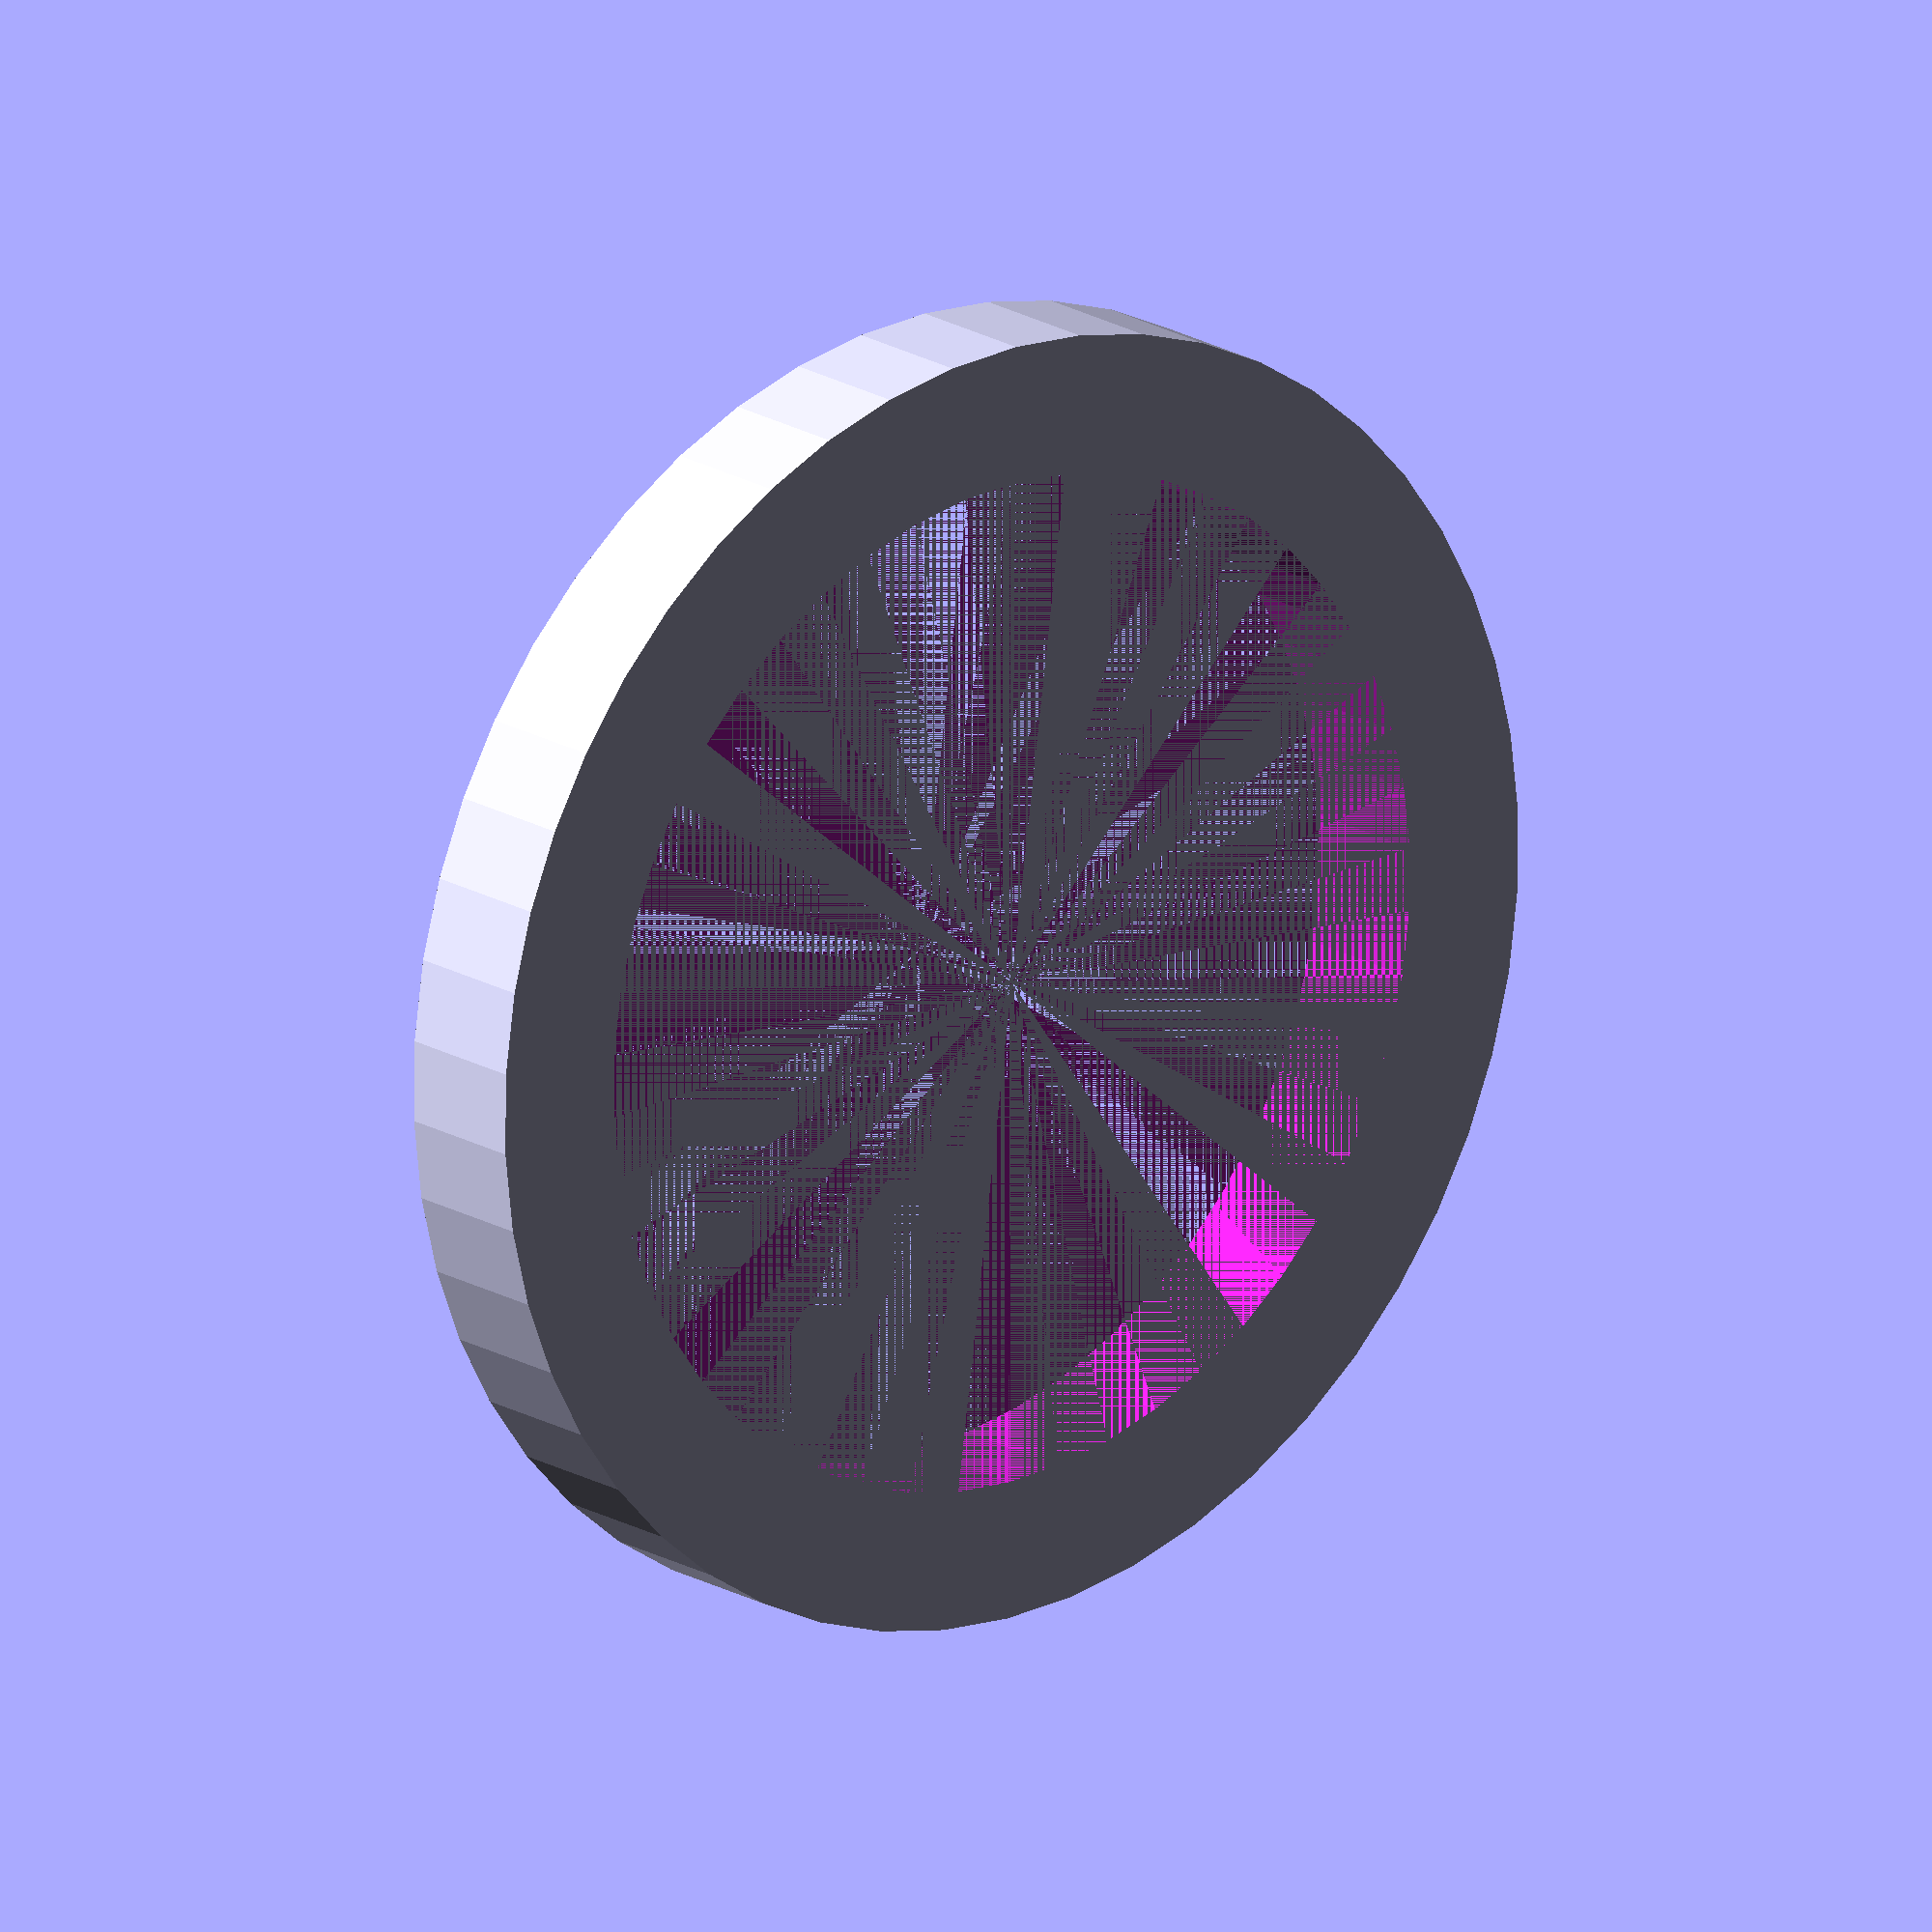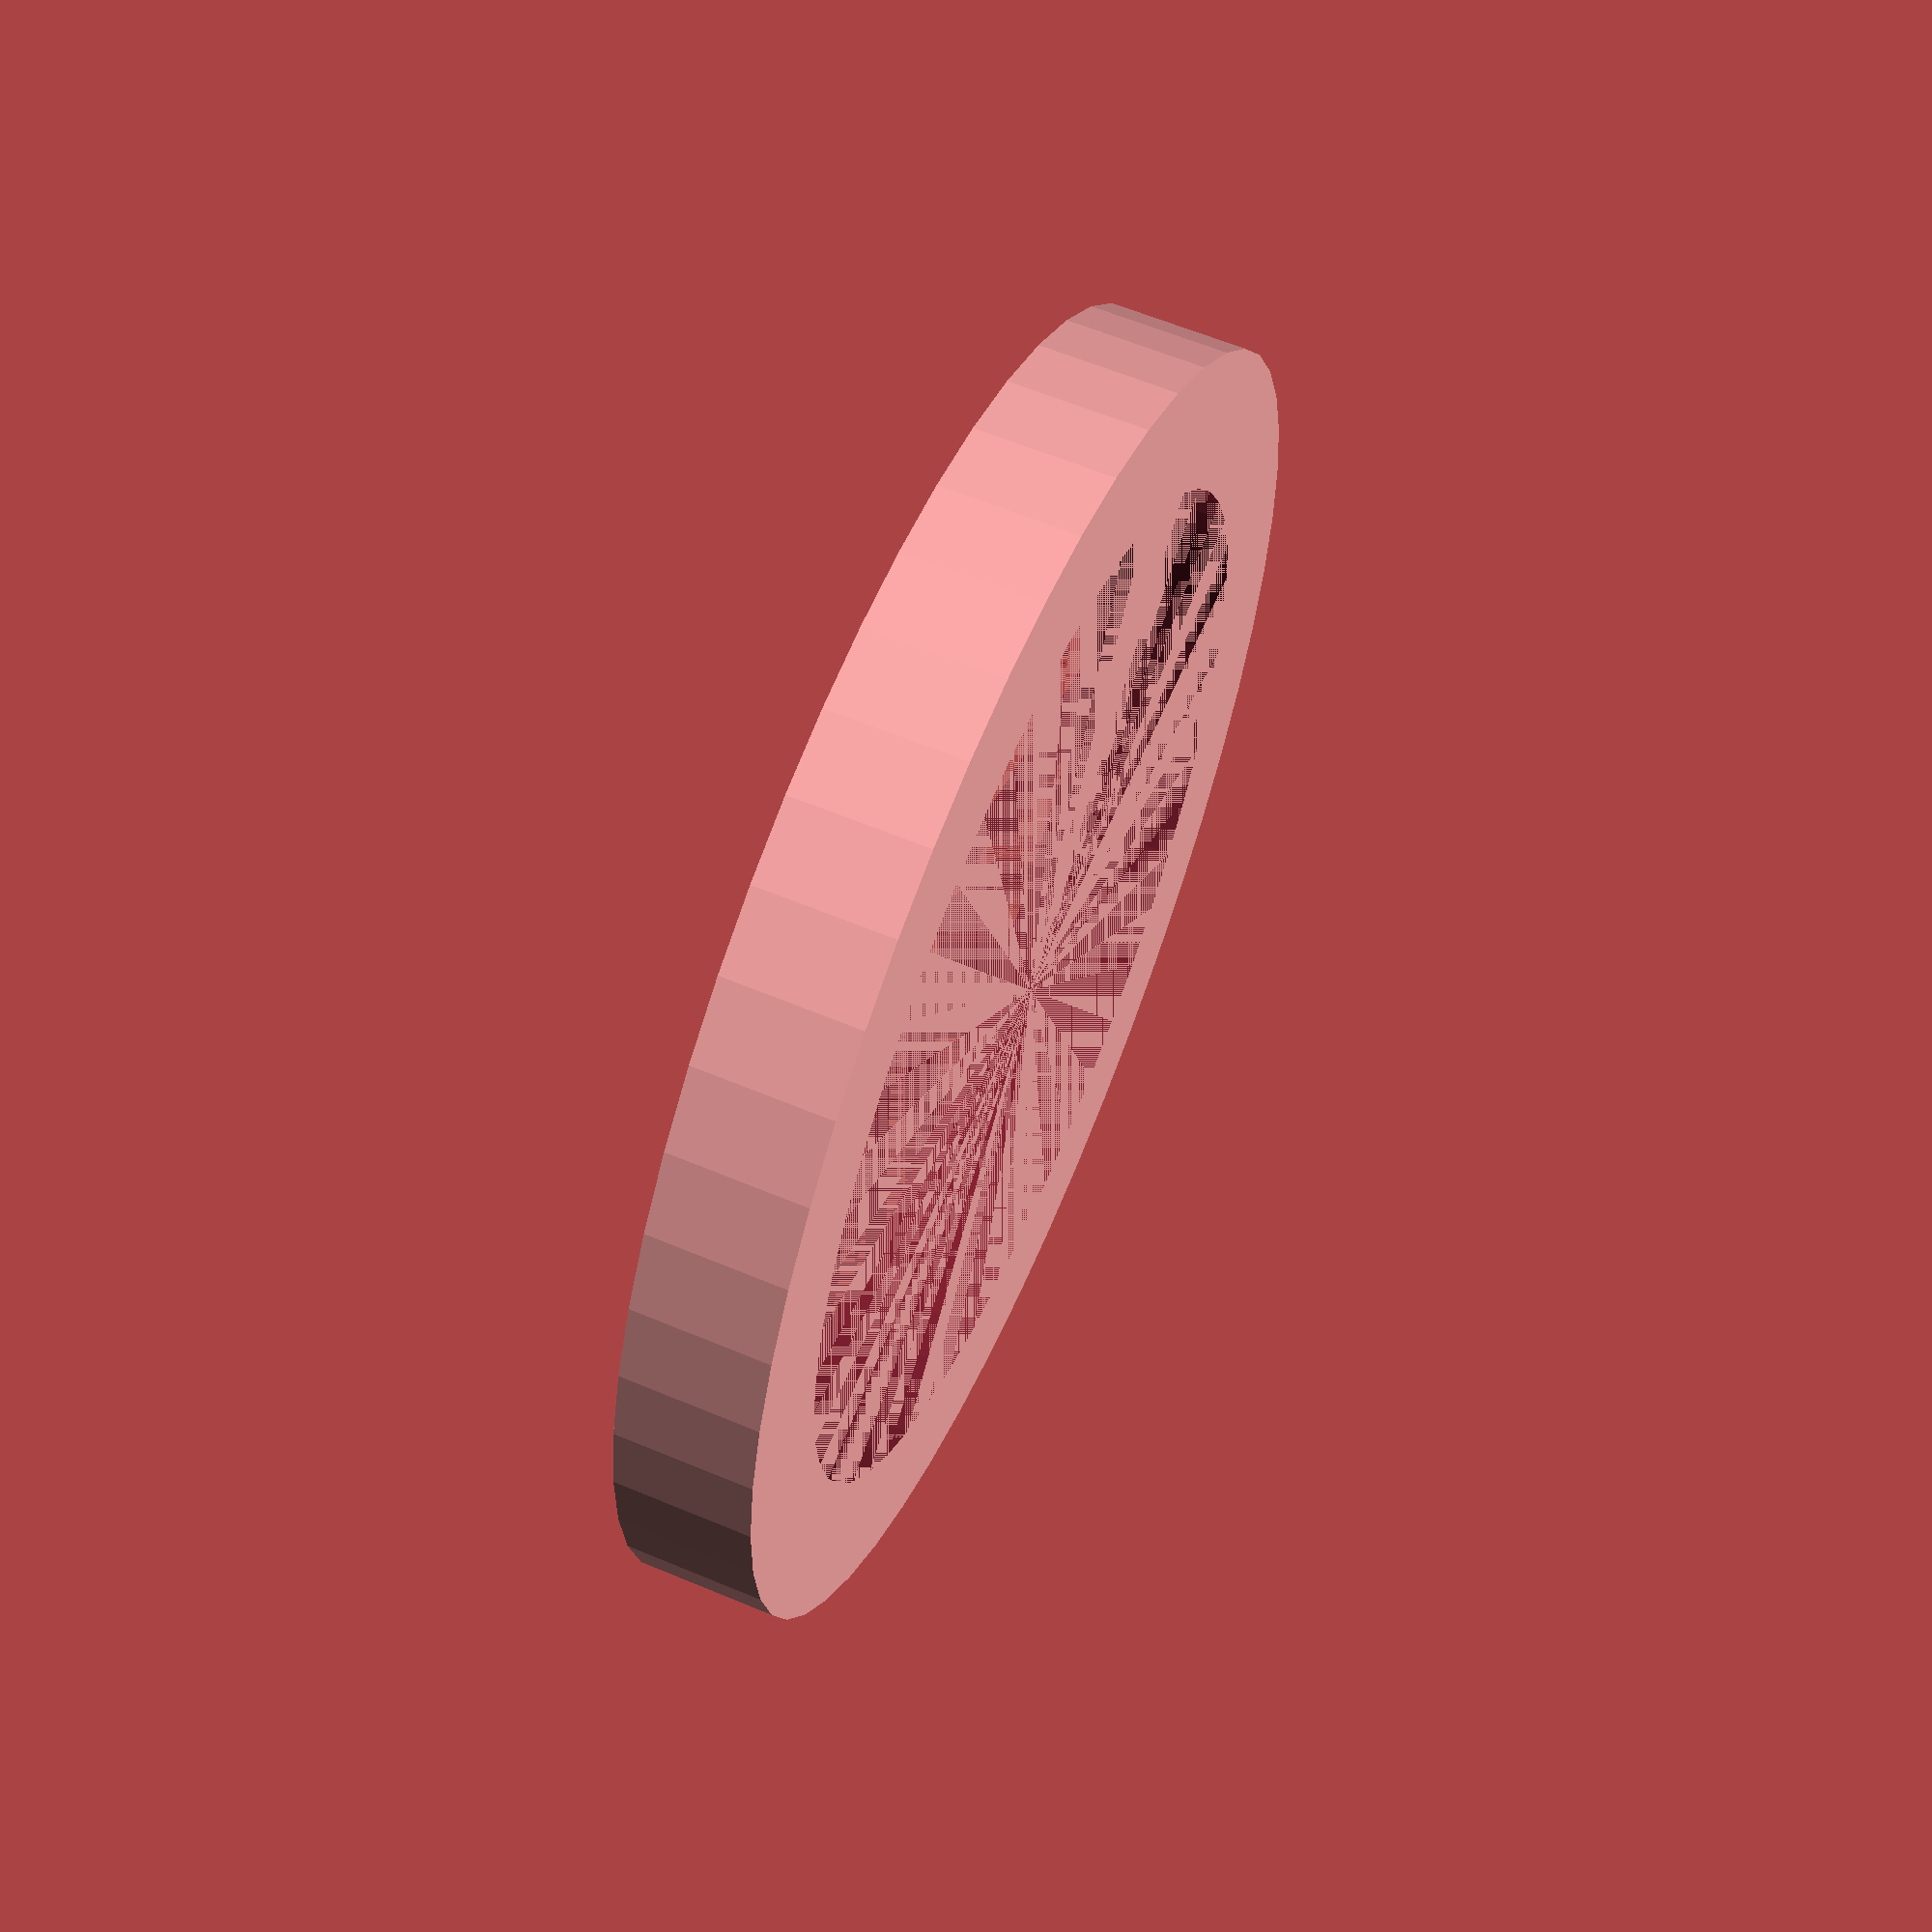
<openscad>
$fn = 50;


difference() {
	union() {
		cylinder(h = 10, r = 47.7000000000);
	}
	union() {
		cylinder(h = 10, r = 37.5000000000);
	}
}
</openscad>
<views>
elev=341.6 azim=292.1 roll=319.3 proj=o view=solid
elev=119.8 azim=4.7 roll=246.7 proj=p view=wireframe
</views>
